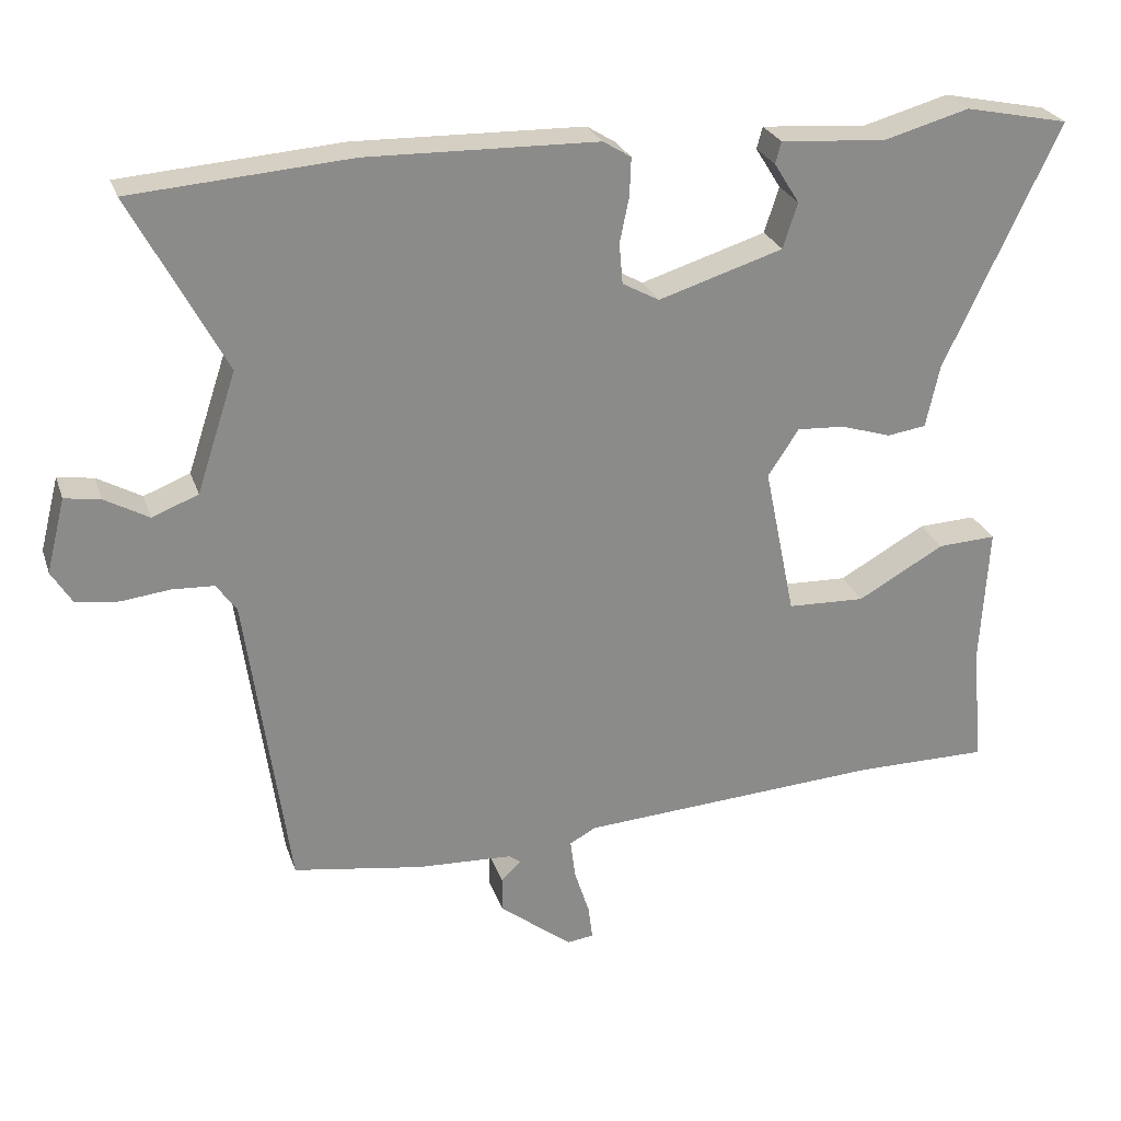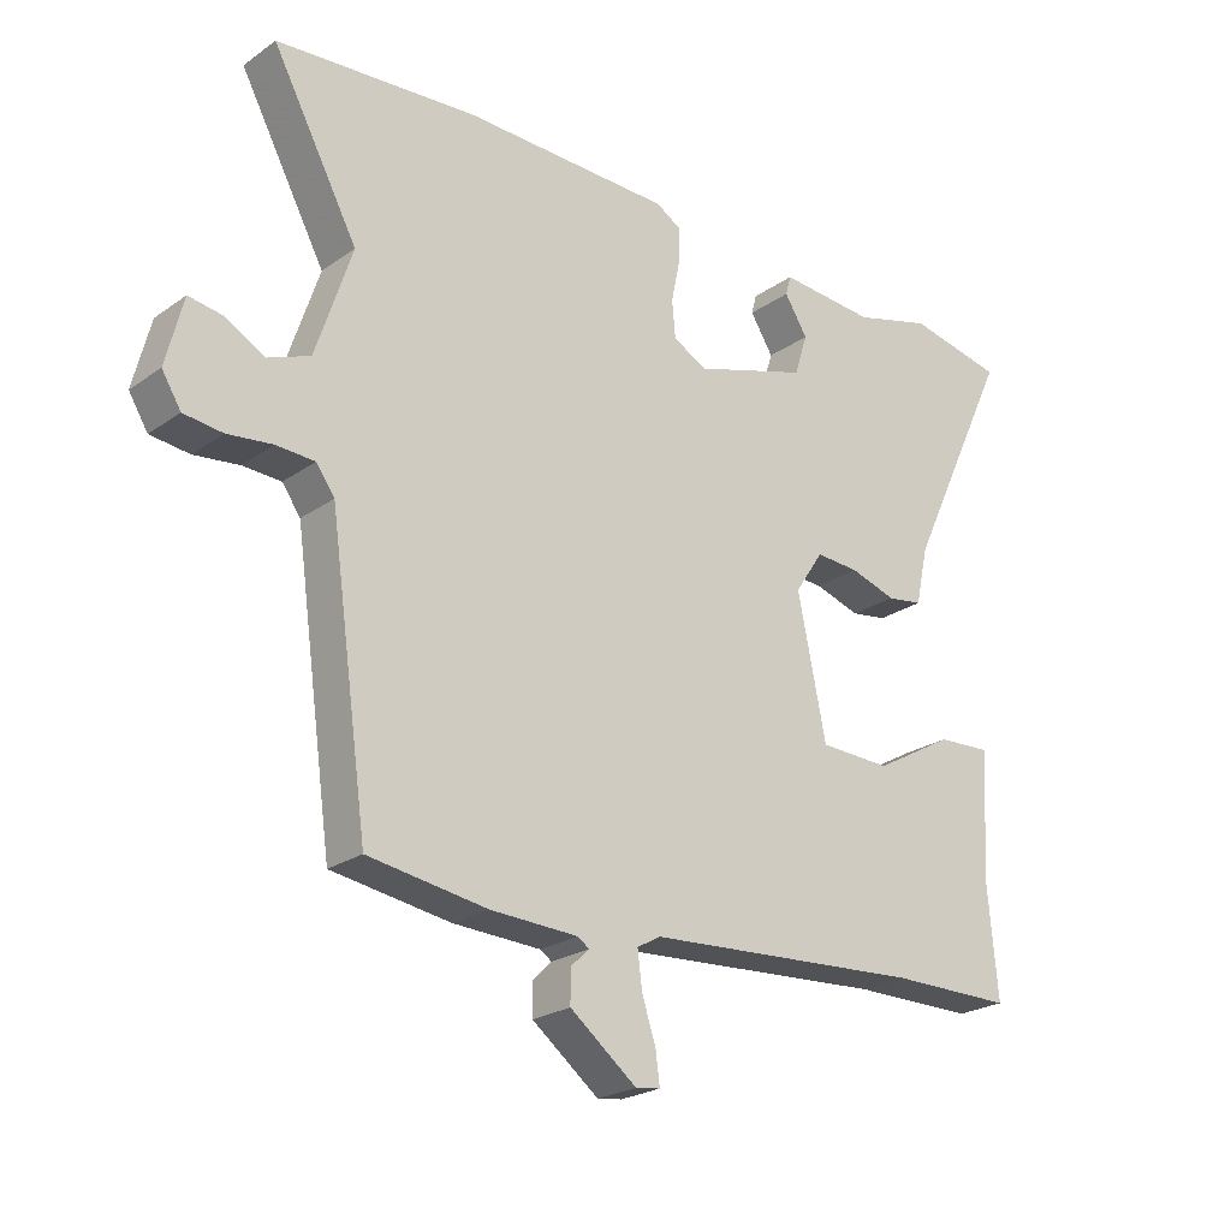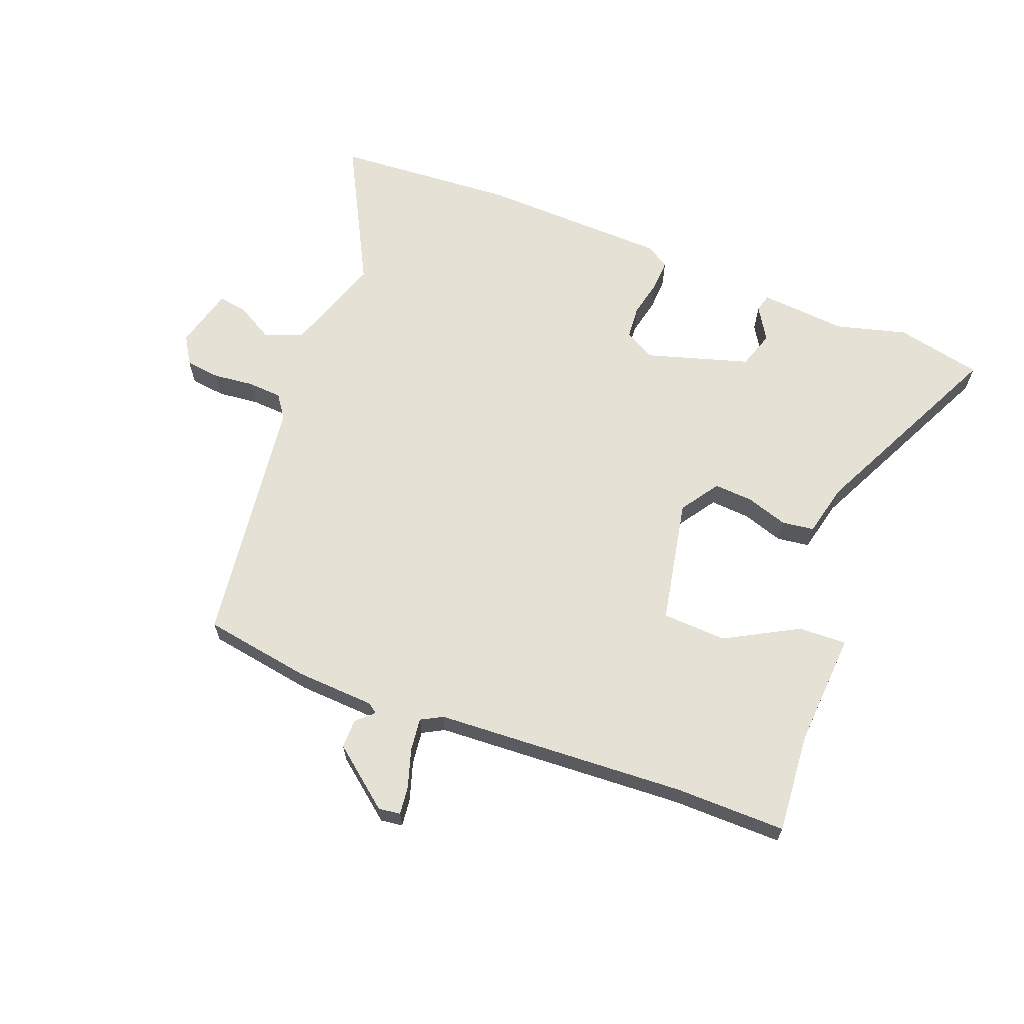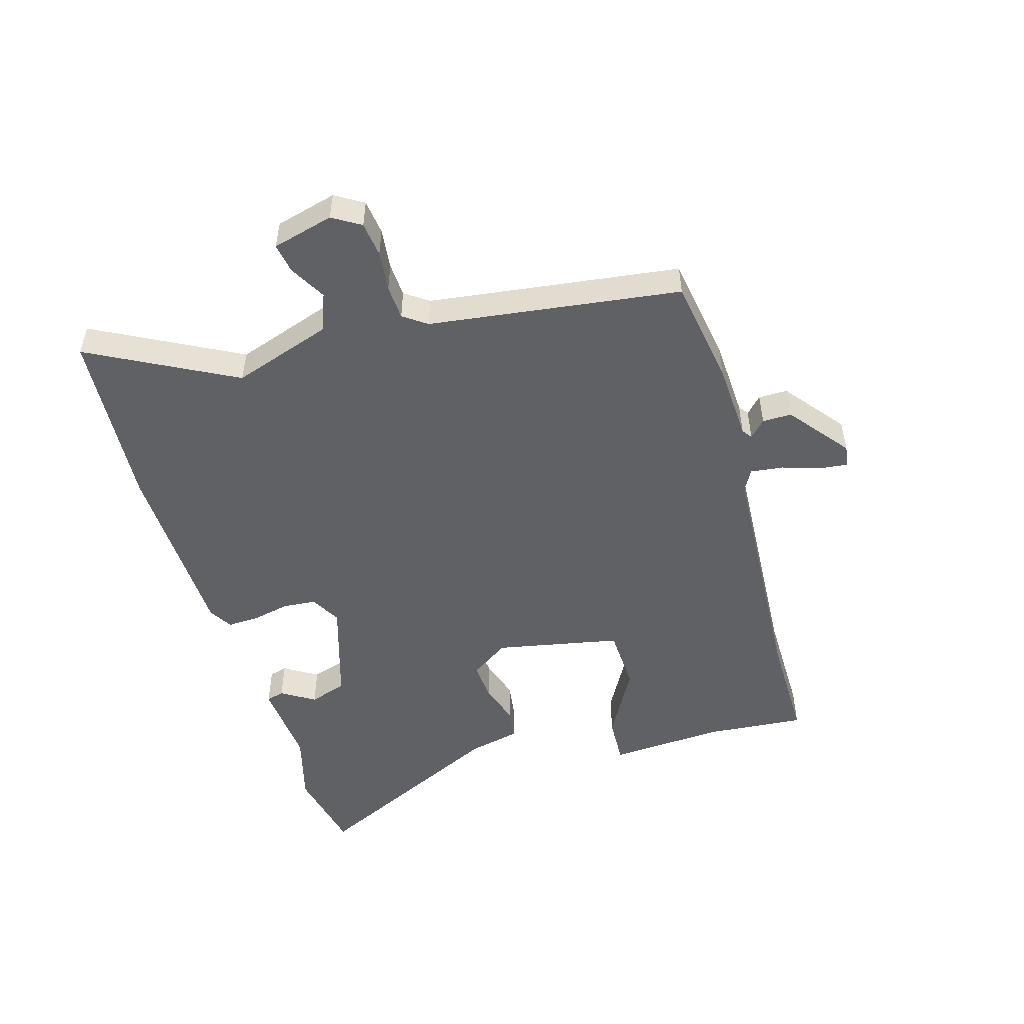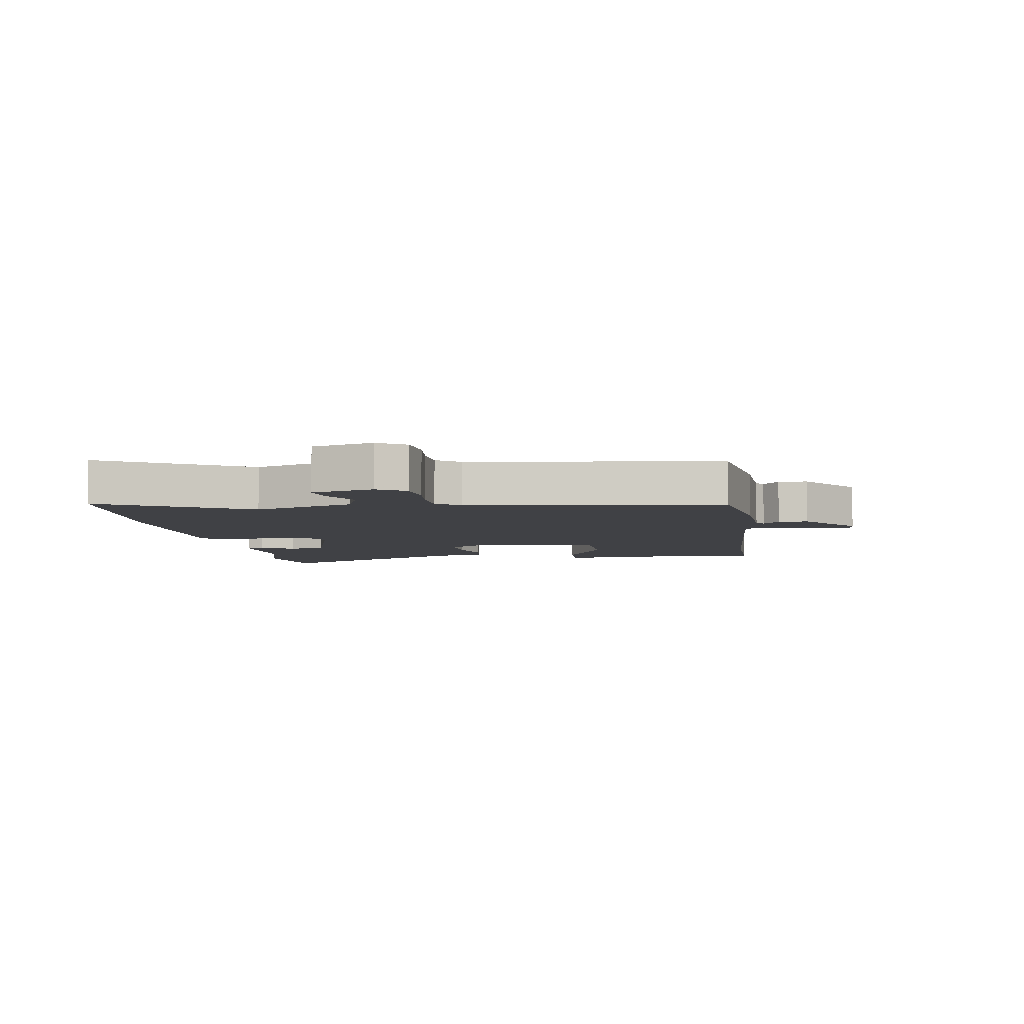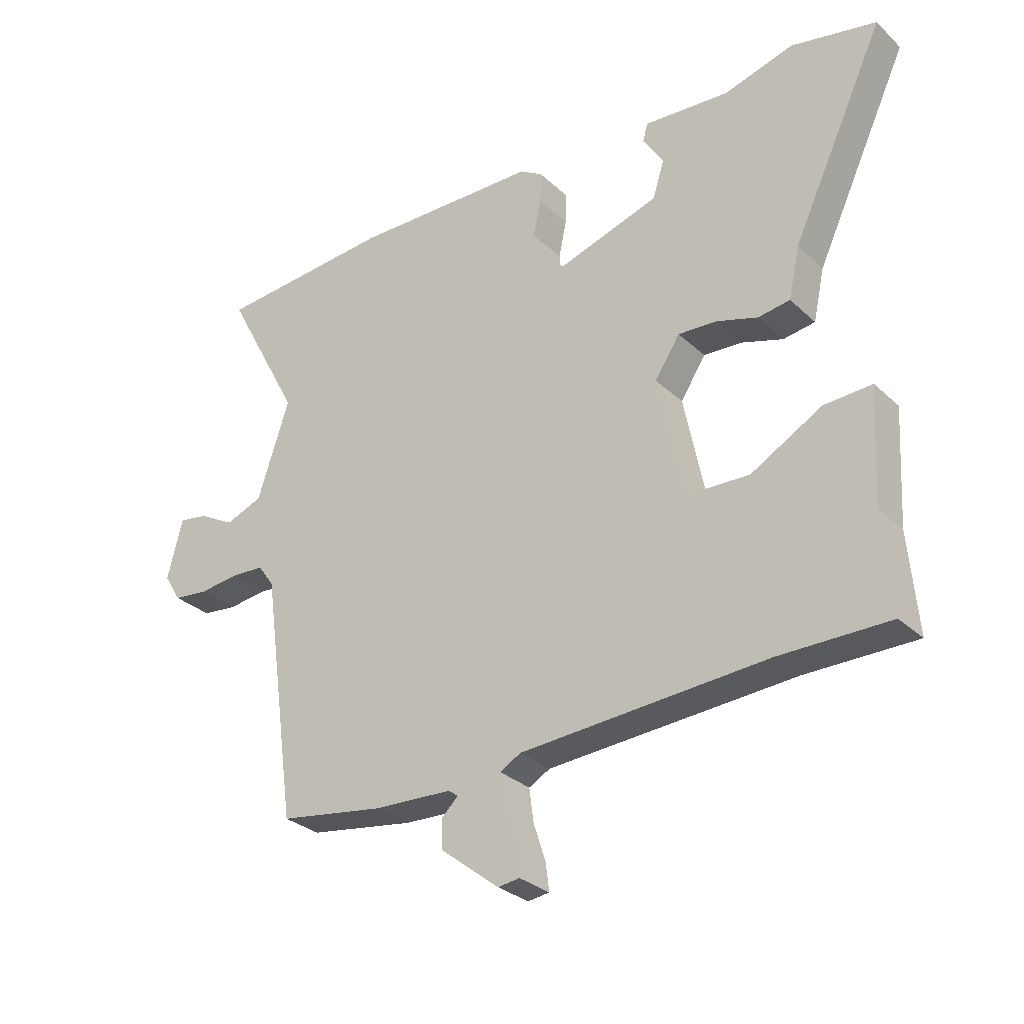
<metadata>
{"format":"obj","ext":"obj","renderer":"f3d","projection":"perspective","resolution":1024,"background":"white","views":[{"elev":26.0,"azim":163.4,"up":"+Z"},{"elev":-23.3,"azim":139.5,"up":"+Z"},{"elev":64.7,"azim":-158.3,"up":"+Y"},{"elev":-50.4,"azim":106.7,"up":"+Y"},{"elev":-5.8,"azim":99.1,"up":"+Y"},{"elev":-29.7,"azim":-143.1,"up":"+Z"}]}
</metadata>
<code>
v 0.484 0.07 -0.518
v 0.304 0.07 -0.546
v 0.171 0.07 -0.552
v 0.154 0.07 -0.564
v 0.182 0.07 -0.591
v 0.182 0.07 -0.64
v 0.081 0.07 -0.719
v 0.044 0.07 -0.714
v 0.05 0.07 -0.667
v 0.071 0.07 -0.602
v 0.078 0.07 -0.547
v 0.042 0.07 -0.527
v -0.379 0.07 -0.5
v -0.565 0.07 -0.5
v -0.55 0.07 -0.332
v -0.561 0.07 -0.139
v -0.48 0.07 -0.143
v -0.359 0.07 -0.211
v -0.251 0.07 -0.207
v -0.208 0.07 0.003
v -0.251 0.07 0.068
v -0.317 0.07 0.064
v -0.387 0.07 0.042
v -0.441 0.07 0.05
v -0.46 0.07 0.137
v -0.619 0.07 0.475
v -0.474 0.07 0.505
v -0.355 0.07 0.472
v -0.209 0.07 0.483
v -0.201 0.07 0.453
v -0.236 0.07 0.397
v -0.216 0.07 0.334
v -0.043 0.07 0.28
v 0.008 0.07 0.308
v 0.013 0.07 0.364
v 0 0.07 0.427
v -0.002 0.07 0.48
v 0.037 0.07 0.504
v 0.356 0.07 0.511
v 0.659 0.07 0.488
v 0.529 0.07 0.245
v 0.584 0.07 0.078
v 0.648 0.07 0.053
v 0.709 0.07 0.087
v 0.759 0.07 0.095
v 0.785 0.07 -0.008
v 0.756 0.07 -0.055
v 0.697 0.07 -0.062
v 0.629 0.07 -0.054
v 0.571 0.07 -0.057
v 0.543 0.07 -0.096
v 0.484 0 -0.518
v 0.304 0 -0.546
v 0.171 0 -0.552
v 0.154 0 -0.564
v 0.182 0 -0.591
v 0.182 0 -0.64
v 0.081 0 -0.719
v 0.044 0 -0.714
v 0.05 0 -0.667
v 0.071 0 -0.602
v 0.078 0 -0.547
v 0.042 0 -0.527
v -0.379 0 -0.5
v -0.565 0 -0.5
v -0.55 0 -0.332
v -0.561 0 -0.139
v -0.48 0 -0.143
v -0.359 0 -0.211
v -0.251 0 -0.207
v -0.208 0 0.003
v -0.251 0 0.068
v -0.317 0 0.064
v -0.387 0 0.042
v -0.441 0 0.05
v -0.46 0 0.137
v -0.619 0 0.475
v -0.474 0 0.505
v -0.355 0 0.472
v -0.209 0 0.483
v -0.201 0 0.453
v -0.236 0 0.397
v -0.216 0 0.334
v -0.043 0 0.28
v 0.008 0 0.308
v 0.013 0 0.364
v 0 0 0.427
v -0.002 0 0.48
v 0.037 0 0.504
v 0.356 0 0.511
v 0.659 0 0.488
v 0.529 0 0.245
v 0.584 0 0.078
v 0.648 0 0.053
v 0.709 0 0.087
v 0.759 0 0.095
v 0.785 0 -0.008
v 0.756 0 -0.055
v 0.697 0 -0.062
v 0.629 0 -0.054
v 0.571 0 -0.057
v 0.543 0 -0.096
f 46 47 48 49
f 46 49 50
f 43 44 45 46
f 42 43 46 50
f 41 42 50 51
f 39 40 41
f 35 36 37 38
f 34 35 38 39
f 28 29 30 31
f 28 31 32
f 25 26 27 28
f 25 28 32
f 22 23 24 25
f 21 22 25 32
f 20 21 32 33
f 15 16 17 18
f 13 14 15 18
f 12 13 18 19
f 11 12 19 20
f 7 8 9 10
f 7 10 11
f 4 5 6 7
f 4 7 11
f 3 4 11 20
f 34 39 41 51
f 20 33 34 51
f 3 20 51
f 1 2 3 51
f 100 99 98 97
f 101 100 97
f 97 96 95 94
f 101 97 94 93
f 102 101 93 92
f 92 91 90
f 89 88 87 86
f 90 89 86 85
f 82 81 80 79
f 83 82 79
f 79 78 77 76
f 83 79 76
f 76 75 74 73
f 83 76 73 72
f 84 83 72 71
f 69 68 67 66
f 69 66 65 64
f 70 69 64 63
f 71 70 63 62
f 61 60 59 58
f 62 61 58
f 58 57 56 55
f 62 58 55
f 71 62 55 54
f 102 92 90 85
f 102 85 84 71
f 102 71 54
f 102 54 53 52
f 1 52 53 2
f 2 53 54 3
f 3 54 55 4
f 4 55 56 5
f 5 56 57 6
f 6 57 58 7
f 7 58 59 8
f 8 59 60 9
f 9 60 61 10
f 10 61 62 11
f 11 62 63 12
f 12 63 64 13
f 13 64 65 14
f 14 65 66 15
f 15 66 67 16
f 16 67 68 17
f 17 68 69 18
f 18 69 70 19
f 19 70 71 20
f 20 71 72 21
f 21 72 73 22
f 22 73 74 23
f 23 74 75 24
f 24 75 76 25
f 25 76 77 26
f 26 77 78 27
f 27 78 79 28
f 28 79 80 29
f 29 80 81 30
f 30 81 82 31
f 31 82 83 32
f 32 83 84 33
f 33 84 85 34
f 34 85 86 35
f 35 86 87 36
f 36 87 88 37
f 37 88 89 38
f 38 89 90 39
f 39 90 91 40
f 40 91 92 41
f 41 92 93 42
f 42 93 94 43
f 43 94 95 44
f 44 95 96 45
f 45 96 97 46
f 46 97 98 47
f 47 98 99 48
f 48 99 100 49
f 49 100 101 50
f 50 101 102 51
f 51 102 52 1

</code>
